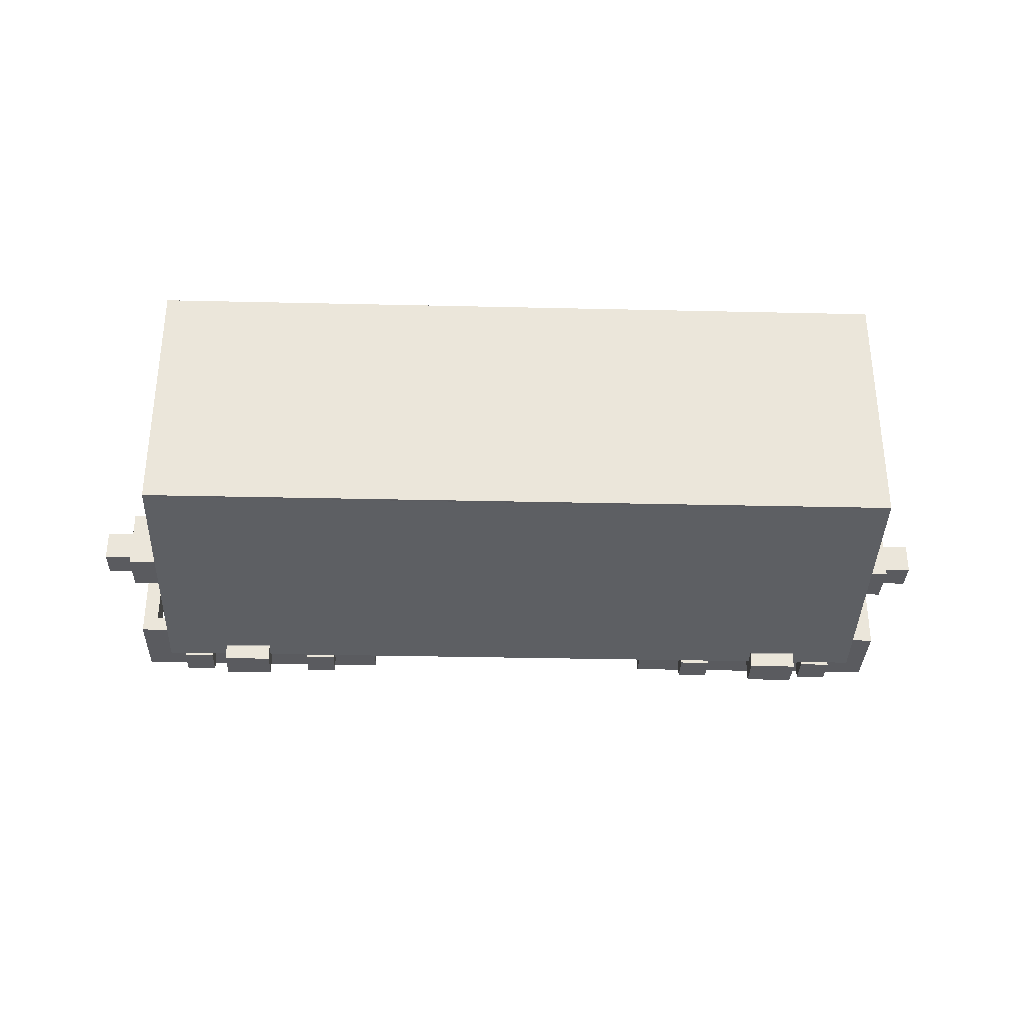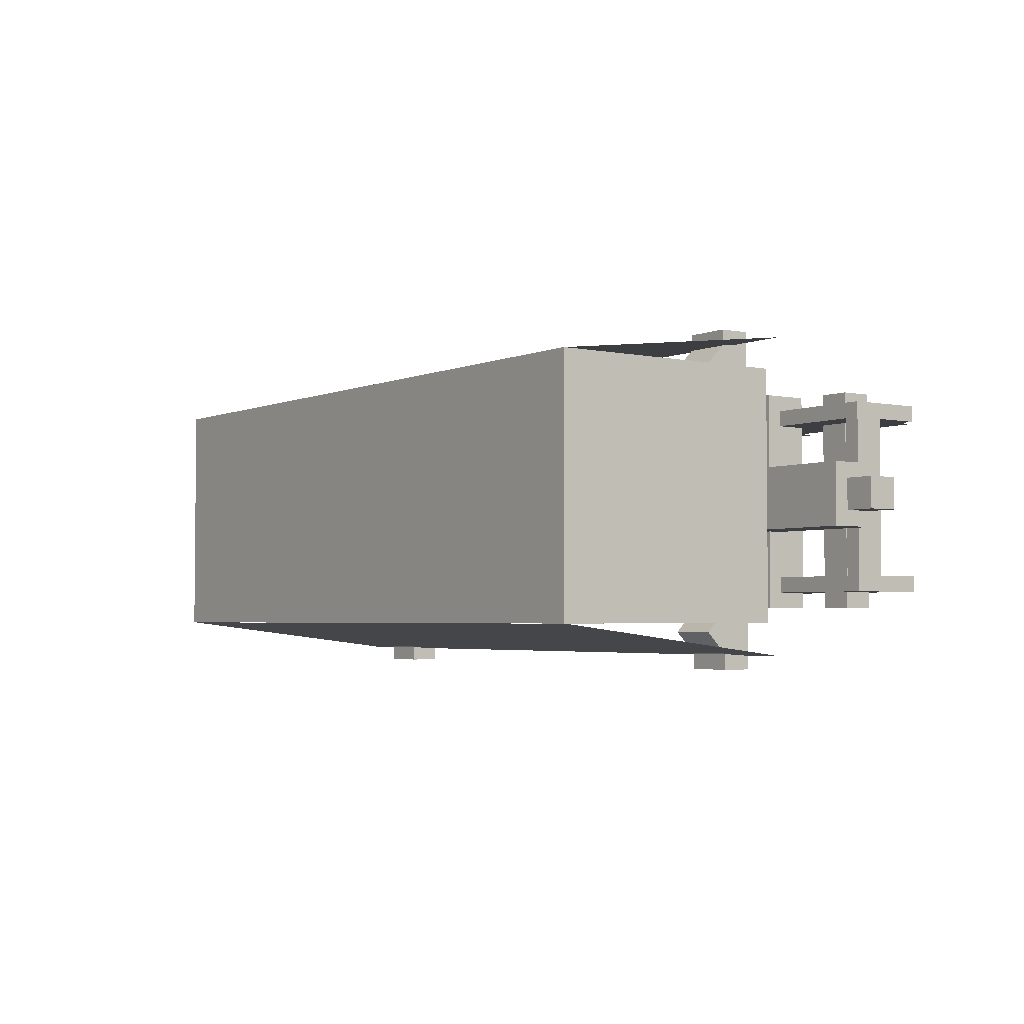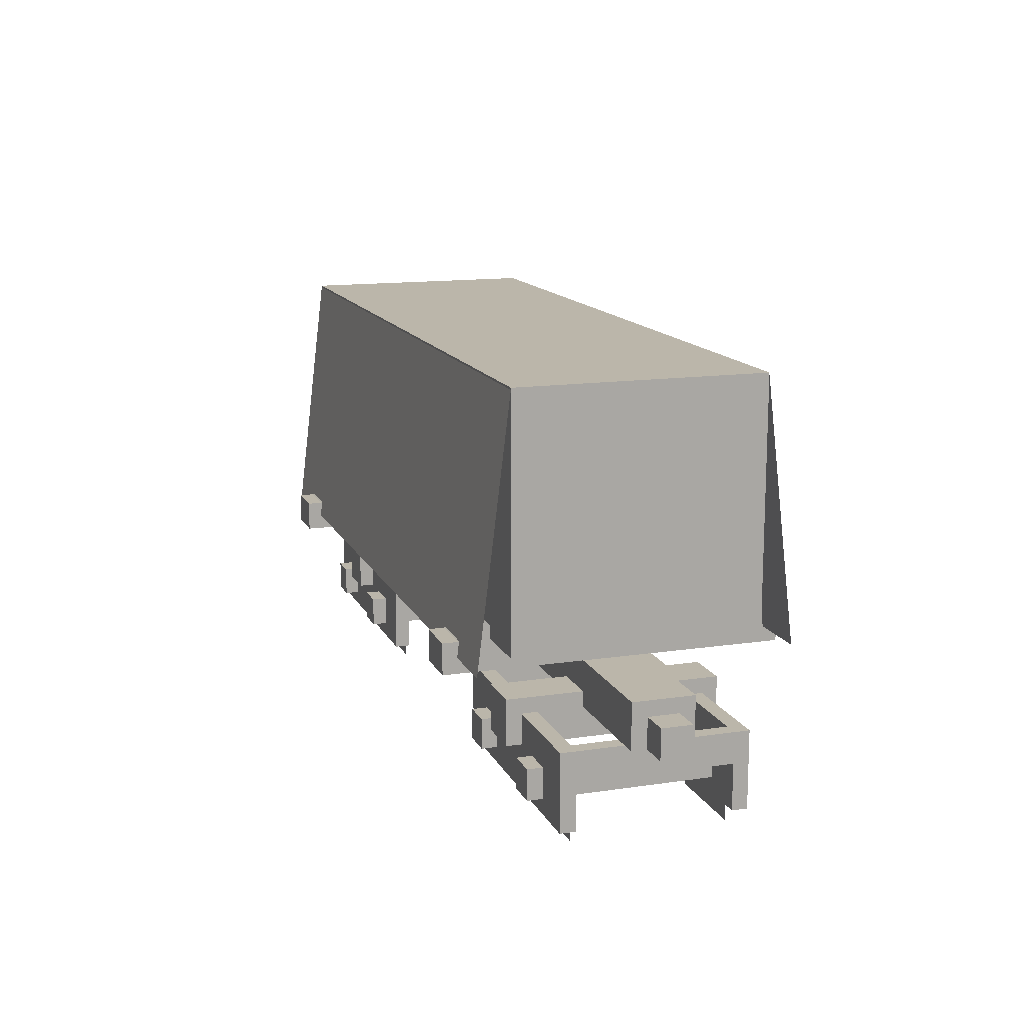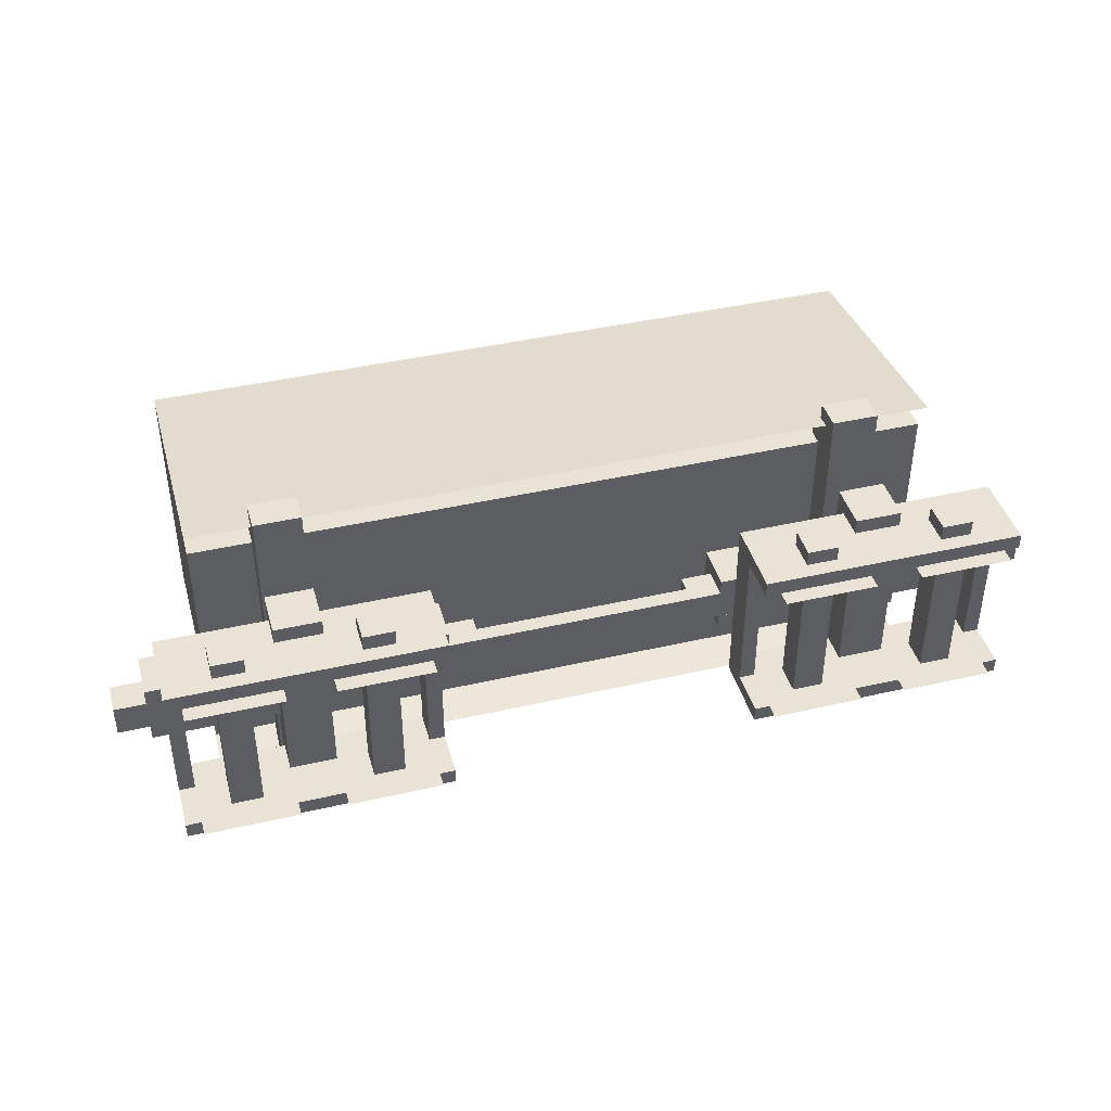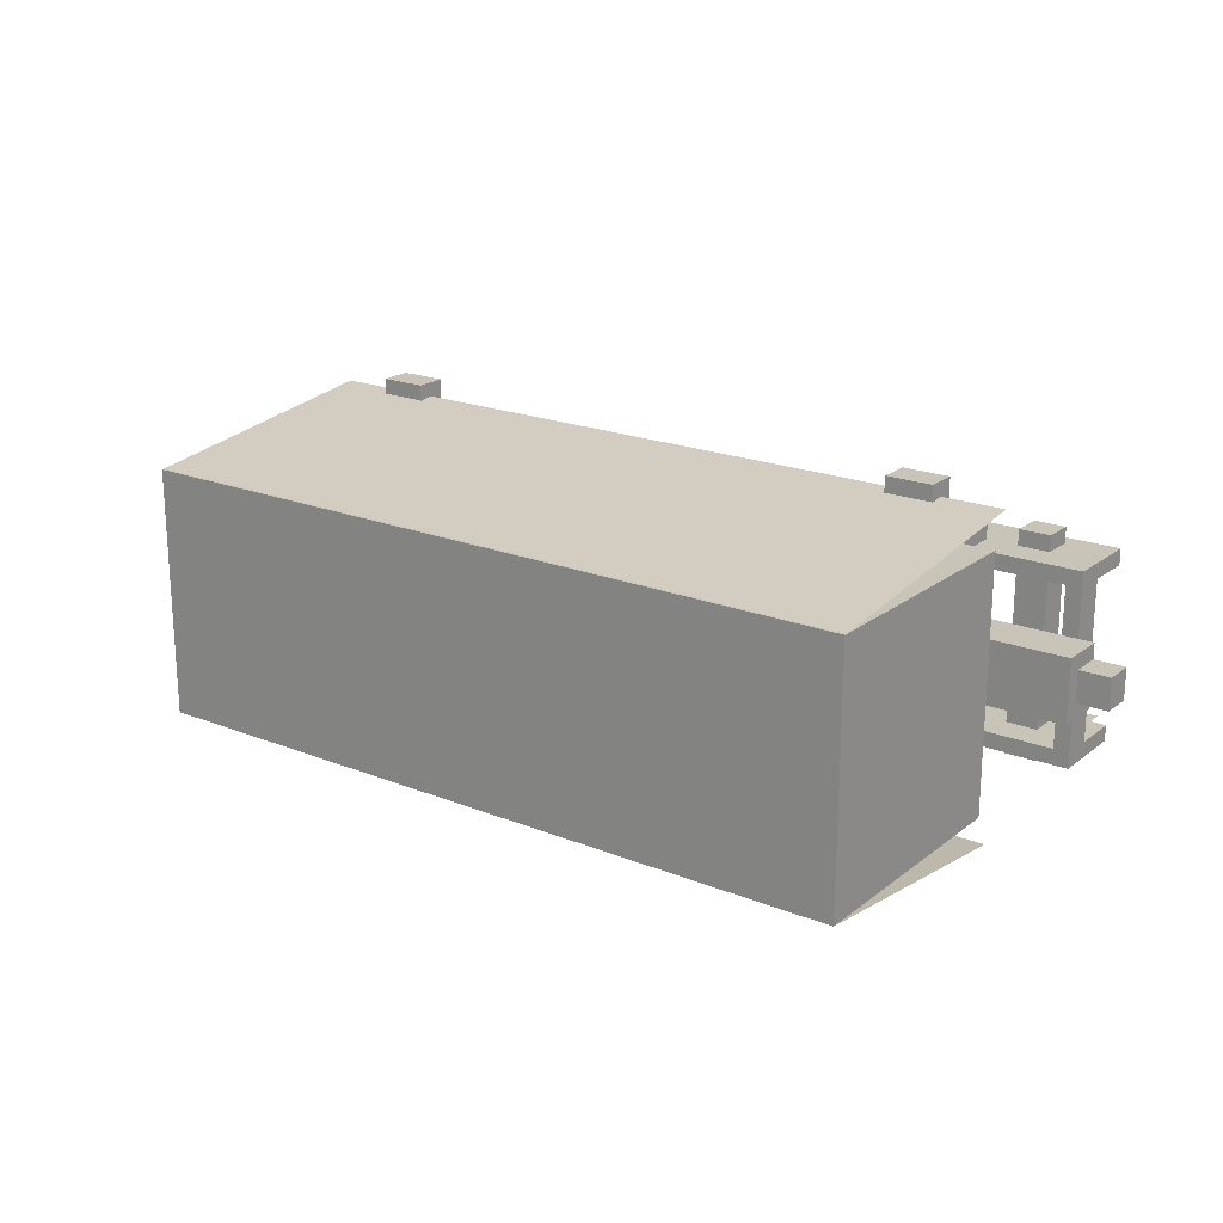
<metadata>
{"format":"obj","ext":"obj","renderer":"f3d","projection":"perspective","resolution":1024,"background":"white","views":[{"elev":-33.1,"azim":178.2,"up":"+Z"},{"elev":-3.3,"azim":-125.6,"up":"+Z"},{"elev":14.0,"azim":-108.3,"up":"+Y"},{"elev":41.8,"azim":-15.5,"up":"+Z"},{"elev":20.2,"azim":-143.8,"up":"+Z"}]}
</metadata>
<code>
g box12
v 0.625 0.25 -0.3125
v 0.6875 0.25 -0.3125
v 0.6875 0.375 -0.3125
v 0.625 0.375 -0.3125
v 0.625 0.25 0.3125
v 0.6875 0.25 0.3125
v 0.6875 0.375 0.3125
v 0.625 0.375 0.3125
f 6 2 3 7
f 1 5 8 4
f 6 5 1 2
f 3 4 8 7
f 2 1 4 3
f 5 6 7 8
g box11
v -1.688 0.0625 0.3125
v -0.625 0.0625 0.3125
v -0.625 0.375 0.3125
v -1.688 0.375 0.3125
v -1.688 0.0625 0.375
v -0.625 0.0625 0.375
v -0.625 0.375 0.375
v -1.688 0.375 0.375
f 14 10 11 15
f 9 13 16 12
f 14 13 9 10
f 11 12 16 15
f 10 9 12 11
f 13 14 15 16
g box3
v -0.9375 0.125 -0.4375
v -0.8125 0.125 -0.4375
v -0.8125 0.25 -0.4375
v -0.9375 0.25 -0.4375
v -0.9375 0.125 0.4375
v -0.8125 0.125 0.4375
v -0.8125 0.25 0.4375
v -0.9375 0.25 0.4375
f 22 18 19 23
f 17 21 24 20
f 22 21 17 18
f 19 20 24 23
f 18 17 20 19
f 21 22 23 24
g box31
v -1.688 0.25 -0.3125
v -1.625 0.25 -0.3125
v -1.625 0.375 -0.3125
v -1.688 0.375 -0.3125
v -1.688 0.25 0.3125
v -1.625 0.25 0.3125
v -1.625 0.375 0.3125
v -1.688 0.375 0.3125
f 30 26 27 31
f 25 29 32 28
f 30 29 25 26
f 27 28 32 31
f 26 25 28 27
f 29 30 31 32
g box17
v 0.625 0.0625 0.3125
v 1.688 0.0625 0.3125
v 1.688 0.375 0.3125
v 0.625 0.375 0.3125
v 0.625 0.0625 0.375
v 1.688 0.0625 0.375
v 1.688 0.375 0.375
v 0.625 0.375 0.375
f 38 34 35 39
f 33 37 40 36
f 38 37 33 34
f 35 36 40 39
f 34 33 36 35
f 37 38 39 40
g box21
v 1.375 0.125 -0.4375
v 1.5 0.125 -0.4375
v 1.5 0.25 -0.4375
v 1.375 0.25 -0.4375
v 1.375 0.125 0.4375
v 1.5 0.125 0.4375
v 1.5 0.25 0.4375
v 1.375 0.25 0.4375
f 46 42 43 47
f 41 45 48 44
f 46 45 41 42
f 43 44 48 47
f 42 41 44 43
f 45 46 47 48
g box5
v -1.25 0.5625 -0.6875
v -1.062 0.5625 -0.6875
v -1.062 0.6875 -0.6875
v -1.25 0.6875 -0.6875
v -1.25 0.5625 0.6875
v -1.062 0.5625 0.6875
v -1.062 0.6875 0.6875
v -1.25 0.6875 0.6875
f 54 50 51 55
f 49 53 56 52
f 54 53 49 50
f 51 52 56 55
f 50 49 52 51
f 53 54 55 56
g box30
v -0.6875 0.25 -0.3125
v -0.625 0.25 -0.3125
v -0.625 0.375 -0.3125
v -0.6875 0.375 -0.3125
v -0.6875 0.25 0.3125
v -0.625 0.25 0.3125
v -0.625 0.375 0.3125
v -0.6875 0.375 0.3125
f 62 58 59 63
f 57 61 64 60
f 62 61 57 58
f 59 60 64 63
f 58 57 60 59
f 61 62 63 64
g box37
v -0.5 0.375 -0.0625
v 0.5 0.375 -0.0625
v 0.5 0.4375 -0.0625
v -0.5 0.4375 -0.0625
v -0.5 0.375 0.0625
v 0.5 0.375 0.0625
v 0.5 0.4375 0.0625
v -0.5 0.4375 0.0625
f 70 66 67 71
f 65 69 72 68
f 70 69 65 66
f 67 68 72 71
f 66 65 68 67
f 69 70 71 72
g box22
v 0.625 0.0625 -0.375
v 1.688 0.0625 -0.375
v 1.688 0.375 -0.375
v 0.625 0.375 -0.375
v 0.625 0.0625 -0.3125
v 1.688 0.0625 -0.3125
v 1.688 0.375 -0.3125
v 0.625 0.375 -0.3125
f 78 74 75 79
f 73 77 80 76
f 78 77 73 74
f 75 76 80 79
f 74 73 76 75
f 77 78 79 80
g box1
v -1.062 0 0.3125
v -0.6875 0 0.3125
v -0.6875 0.375 0.3125
v -1.062 0.375 0.3125
v -1.062 0 0.3125
v -0.6875 0 0.3125
v -0.6875 0.375 0.3125
v -1.062 0.375 0.3125
f 86 82 83 87
f 81 85 88 84
f 86 85 81 82
f 83 84 88 87
f 82 81 84 83
f 85 86 87 88
g box28
v -1.875 0.375 -0.0625
v -0.4375 0.375 -0.0625
v -0.4375 0.5 -0.0625
v -1.875 0.5 -0.0625
v -1.875 0.375 0.0625
v -0.4375 0.375 0.0625
v -0.4375 0.5 0.0625
v -1.875 0.5 0.0625
f 94 90 91 95
f 89 93 96 92
f 94 93 89 90
f 91 92 96 95
f 90 89 92 91
f 93 94 95 96
g box29
v -1.5 0.6253 -0.63
v 1.5 0.6253 -0.63
v 1.5 1.68 -0.5005
v -1.5 1.68 -0.5005
v -1.5 0.6253 -0.63
v 1.5 0.6253 -0.63
v 1.5 1.68 -0.5005
v -1.5 1.68 -0.5005
f 102 98 99 103
f 97 101 104 100
f 102 101 97 98
f 99 100 104 103
f 98 97 100 99
f 101 102 103 104
g box15
v 0.5625 0.375 -0.125
v 1.75 0.375 -0.125
v 1.75 0.5625 -0.125
v 0.5625 0.5625 -0.125
v 0.5625 0.375 0.125
v 1.75 0.375 0.125
v 1.75 0.5625 0.125
v 0.5625 0.5625 0.125
f 110 106 107 111
f 105 109 112 108
f 110 109 105 106
f 107 108 112 111
f 106 105 108 107
f 109 110 111 112
g box26
v 1.25 0 0.3125
v 1.625 0 0.3125
v 1.625 0.375 0.3125
v 1.25 0.375 0.3125
v 1.25 0 0.3125
v 1.625 0 0.3125
v 1.625 0.375 0.3125
v 1.25 0.375 0.3125
f 118 114 115 119
f 113 117 120 116
f 118 117 113 114
f 115 116 120 119
f 114 113 116 115
f 117 118 119 120
g box9
v -1.75 0.375 -0.125
v -0.5625 0.375 -0.125
v -0.5625 0.5625 -0.125
v -1.75 0.5625 -0.125
v -1.75 0.375 0.125
v -0.5625 0.375 0.125
v -0.5625 0.5625 0.125
v -1.75 0.5625 0.125
f 126 122 123 127
f 121 125 128 124
f 126 125 121 122
f 123 124 128 127
f 122 121 124 123
f 125 126 127 128
g box18
v 1.062 0.25 -0.4375
v 1.25 0.25 -0.4375
v 1.25 0.4375 -0.4375
v 1.062 0.4375 -0.4375
v 1.062 0.25 0.4375
v 1.25 0.25 0.4375
v 1.25 0.4375 0.4375
v 1.062 0.4375 0.4375
f 134 130 131 135
f 129 133 136 132
f 134 133 129 130
f 131 132 136 135
f 130 129 132 131
f 133 134 135 136
g box8
v -1.25 0.5991 0.5366
v -1.062 0.5991 0.5366
v -1.062 0.6875 0.4482
v -1.25 0.6875 0.4482
v -1.25 0.6875 0.625
v -1.062 0.6875 0.625
v -1.062 0.7759 0.5366
v -1.25 0.7759 0.5366
f 142 138 139 143
f 137 141 144 140
f 142 141 137 138
f 139 140 144 143
f 138 137 140 139
f 141 142 143 144
g box13
v 1.625 0.25 -0.3125
v 1.688 0.25 -0.3125
v 1.688 0.375 -0.3125
v 1.625 0.375 -0.3125
v 1.625 0.25 0.3125
v 1.688 0.25 0.3125
v 1.688 0.375 0.3125
v 1.625 0.375 0.3125
f 150 146 147 151
f 145 149 152 148
f 150 149 145 146
f 147 148 152 151
f 146 145 148 147
f 149 150 151 152
g box6
v -1.062 0.5991 -0.5366
v -1.25 0.5991 -0.5366
v -1.25 0.6875 -0.4482
v -1.062 0.6875 -0.4482
v -1.062 0.6875 -0.625
v -1.25 0.6875 -0.625
v -1.25 0.7759 -0.5366
v -1.062 0.7759 -0.5366
f 158 154 155 159
f 153 157 160 156
f 158 157 153 154
f 155 156 160 159
f 154 153 156 155
f 157 158 159 160
g box34
v 1.25 0.5991 -0.5366
v 1.062 0.5991 -0.5366
v 1.062 0.6875 -0.4482
v 1.25 0.6875 -0.4482
v 1.25 0.6875 -0.625
v 1.062 0.6875 -0.625
v 1.062 0.7759 -0.5366
v 1.25 0.7759 -0.5366
f 166 162 163 167
f 161 165 168 164
f 166 165 161 162
f 163 164 168 167
f 162 161 164 163
f 165 166 167 168
g box16
v 1.062 0.5625 -0.6875
v 1.25 0.5625 -0.6875
v 1.25 0.6875 -0.6875
v 1.062 0.6875 -0.6875
v 1.062 0.5625 0.6875
v 1.25 0.5625 0.6875
v 1.25 0.6875 0.6875
v 1.062 0.6875 0.6875
f 174 170 171 175
f 169 173 176 172
f 174 173 169 170
f 171 172 176 175
f 170 169 172 171
f 173 174 175 176
g box7
v -1.625 0 -0.3125
v -1.25 0 -0.3125
v -1.25 0.375 -0.3125
v -1.625 0.375 -0.3125
v -1.625 0 -0.3125
v -1.25 0 -0.3125
v -1.25 0.375 -0.3125
v -1.625 0.375 -0.3125
f 182 178 179 183
f 177 181 184 180
f 182 181 177 178
f 179 180 184 183
f 178 177 180 179
f 181 182 183 184
g box25
v 1.25 0 -0.3125
v 1.625 0 -0.3125
v 1.625 0.375 -0.3125
v 1.25 0.375 -0.3125
v 1.25 0 -0.3125
v 1.625 0 -0.3125
v 1.625 0.375 -0.3125
v 1.25 0.375 -0.3125
f 190 186 187 191
f 185 189 192 188
f 190 189 185 186
f 187 188 192 191
f 186 185 188 187
f 189 190 191 192
g box36
v 0.4375 0.375 -0.0625
v 1.875 0.375 -0.0625
v 1.875 0.5 -0.0625
v 0.4375 0.5 -0.0625
v 0.4375 0.375 0.0625
v 1.875 0.375 0.0625
v 1.875 0.5 0.0625
v 0.4375 0.5 0.0625
f 198 194 195 199
f 193 197 200 196
f 198 197 193 194
f 195 196 200 199
f 194 193 196 195
f 197 198 199 200
g box63
v -1.062 0 -0.3125
v -0.6875 0 -0.3125
v -0.6875 0.375 -0.3125
v -1.062 0.375 -0.3125
v -1.062 0 -0.3125
v -0.6875 0 -0.3125
v -0.6875 0.375 -0.3125
v -1.062 0.375 -0.3125
f 206 202 203 207
f 201 205 208 204
f 206 205 201 202
f 203 204 208 207
f 202 201 204 203
f 205 206 207 208
g box35
v 1.5 0.6253 0.63
v -1.5 0.6253 0.63
v -1.5 1.68 0.5005
v 1.5 1.68 0.5005
v 1.5 0.6253 0.63
v -1.5 0.6253 0.63
v -1.5 1.68 0.5005
v 1.5 1.68 0.5005
f 214 210 211 215
f 209 213 216 212
f 214 213 209 210
f 211 212 216 215
f 210 209 212 211
f 213 214 215 216
g box10
v -1.5 0.125 -0.4375
v -1.375 0.125 -0.4375
v -1.375 0.25 -0.4375
v -1.5 0.25 -0.4375
v -1.5 0.125 0.4375
v -1.375 0.125 0.4375
v -1.375 0.25 0.4375
v -1.5 0.25 0.4375
f 222 218 219 223
f 217 221 224 220
f 222 221 217 218
f 219 220 224 223
f 218 217 220 219
f 221 222 223 224
g box19
v 0.8125 0.125 -0.4375
v 0.9375 0.125 -0.4375
v 0.9375 0.25 -0.4375
v 0.8125 0.25 -0.4375
v 0.8125 0.125 0.4375
v 0.9375 0.125 0.4375
v 0.9375 0.25 0.4375
v 0.8125 0.25 0.4375
f 230 226 227 231
f 225 229 232 228
f 230 229 225 226
f 227 228 232 231
f 226 225 228 227
f 229 230 231 232
g box2
v -1.5 0.6875 -0.5
v 1.5 0.6875 -0.5
v 1.5 1.688 -0.5
v -1.5 1.688 -0.5
v -1.5 0.6875 0.5
v 1.5 0.6875 0.5
v 1.5 1.688 0.5
v -1.5 1.688 0.5
f 238 234 235 239
f 233 237 240 236
f 238 237 233 234
f 235 236 240 239
f 234 233 236 235
f 237 238 239 240
g box24
v 0.6875 0 -0.3125
v 1.062 0 -0.3125
v 1.062 0.375 -0.3125
v 0.6875 0.375 -0.3125
v 0.6875 0 -0.3125
v 1.062 0 -0.3125
v 1.062 0.375 -0.3125
v 0.6875 0.375 -0.3125
f 246 242 243 247
f 241 245 248 244
f 246 245 241 242
f 243 244 248 247
f 242 241 244 243
f 245 246 247 248
g box0
v -1.688 0.0625 -0.375
v -0.625 0.0625 -0.375
v -0.625 0.375 -0.375
v -1.688 0.375 -0.375
v -1.688 0.0625 -0.3125
v -0.625 0.0625 -0.3125
v -0.625 0.375 -0.3125
v -1.688 0.375 -0.3125
f 254 250 251 255
f 249 253 256 252
f 254 253 249 250
f 251 252 256 255
f 250 249 252 251
f 253 254 255 256
g box23
v 1.062 0.5991 0.5366
v 1.25 0.5991 0.5366
v 1.25 0.6875 0.4482
v 1.062 0.6875 0.4482
v 1.062 0.6875 0.625
v 1.25 0.6875 0.625
v 1.25 0.7759 0.5366
v 1.062 0.7759 0.5366
f 262 258 259 263
f 257 261 264 260
f 262 261 257 258
f 259 260 264 263
f 258 257 260 259
f 261 262 263 264
g box
v -1.625 0 0.3125
v -1.25 0 0.3125
v -1.25 0.375 0.3125
v -1.625 0.375 0.3125
v -1.625 0 0.3125
v -1.25 0 0.3125
v -1.25 0.375 0.3125
v -1.625 0.375 0.3125
f 270 266 267 271
f 265 269 272 268
f 270 269 265 266
f 267 268 272 271
f 266 265 268 267
f 269 270 271 272
g box14
v -1.25 0.25 -0.4375
v -1.062 0.25 -0.4375
v -1.062 0.4375 -0.4375
v -1.25 0.4375 -0.4375
v -1.25 0.25 0.4375
v -1.062 0.25 0.4375
v -1.062 0.4375 0.4375
v -1.25 0.4375 0.4375
f 278 274 275 279
f 273 277 280 276
f 278 277 273 274
f 275 276 280 279
f 274 273 276 275
f 277 278 279 280
g box27
v 0.6875 0 0.3125
v 1.062 0 0.3125
v 1.062 0.375 0.3125
v 0.6875 0.375 0.3125
v 0.6875 0 0.3125
v 1.062 0 0.3125
v 1.062 0.375 0.3125
v 0.6875 0.375 0.3125
f 286 282 283 287
f 281 285 288 284
f 286 285 281 282
f 283 284 288 287
f 282 281 284 283
f 285 286 287 288

</code>
